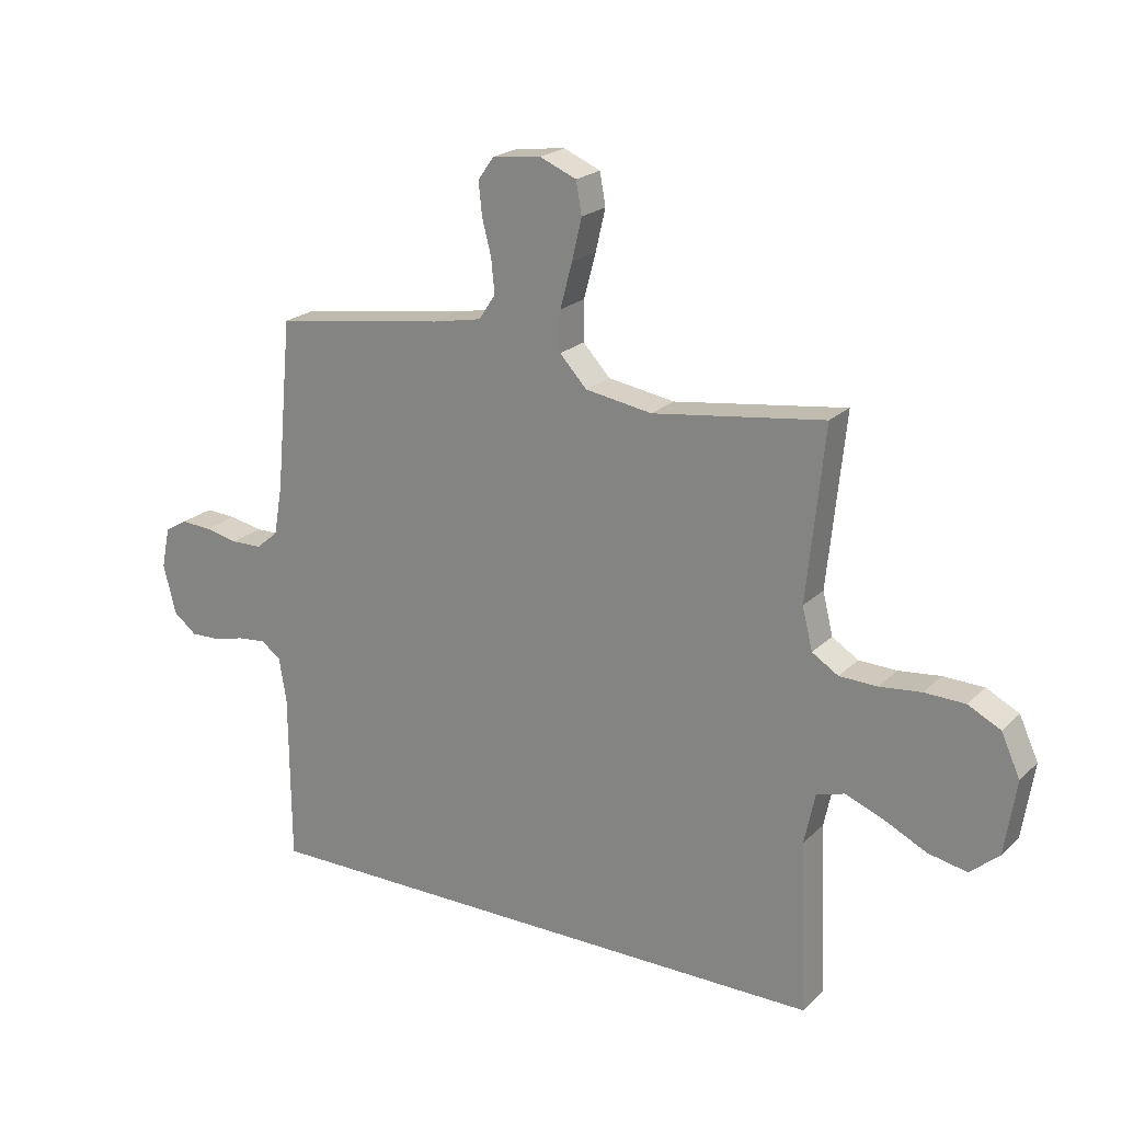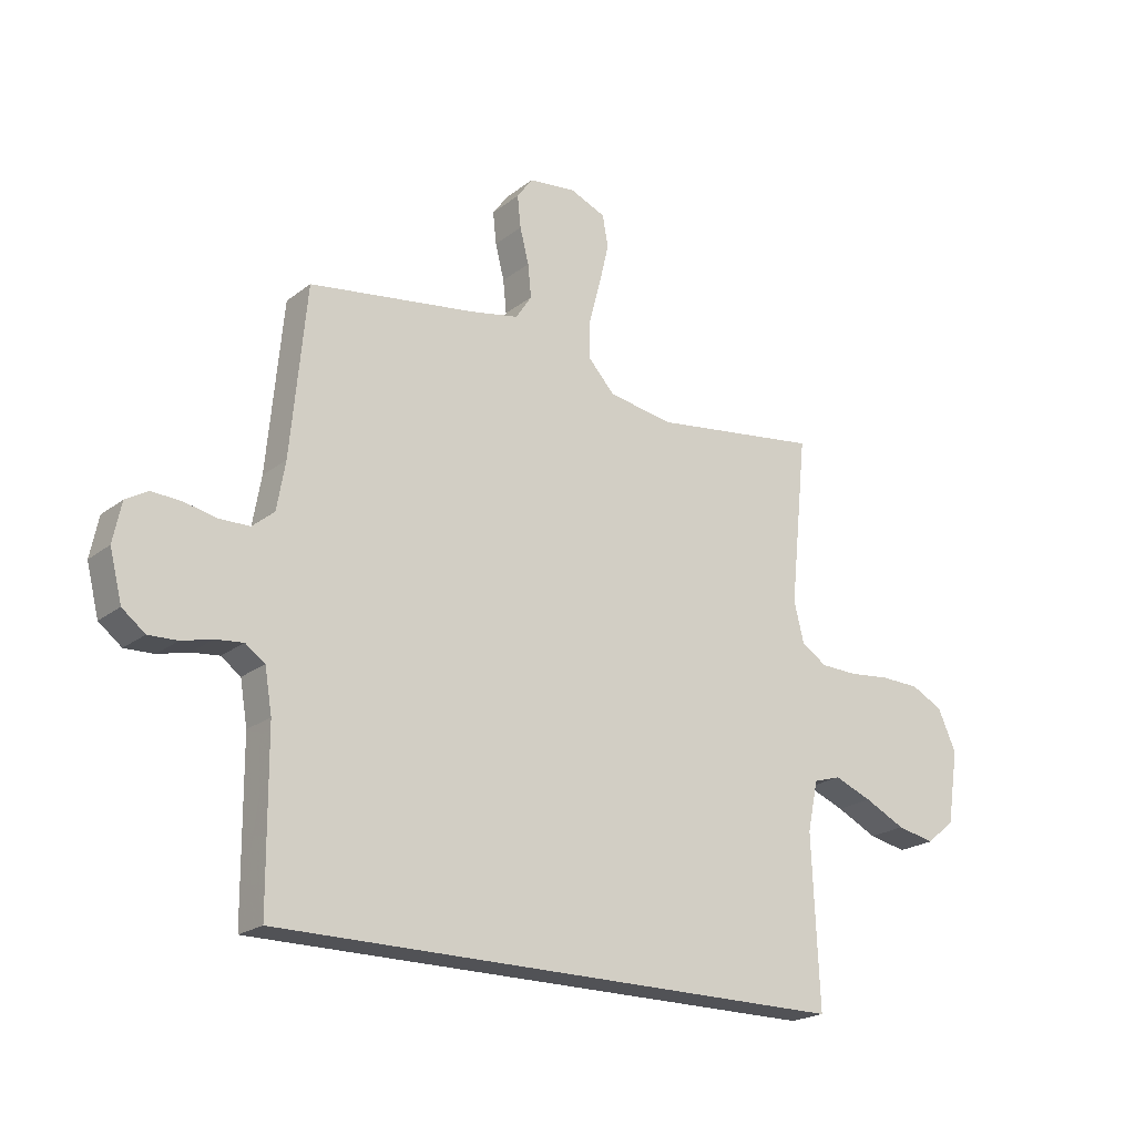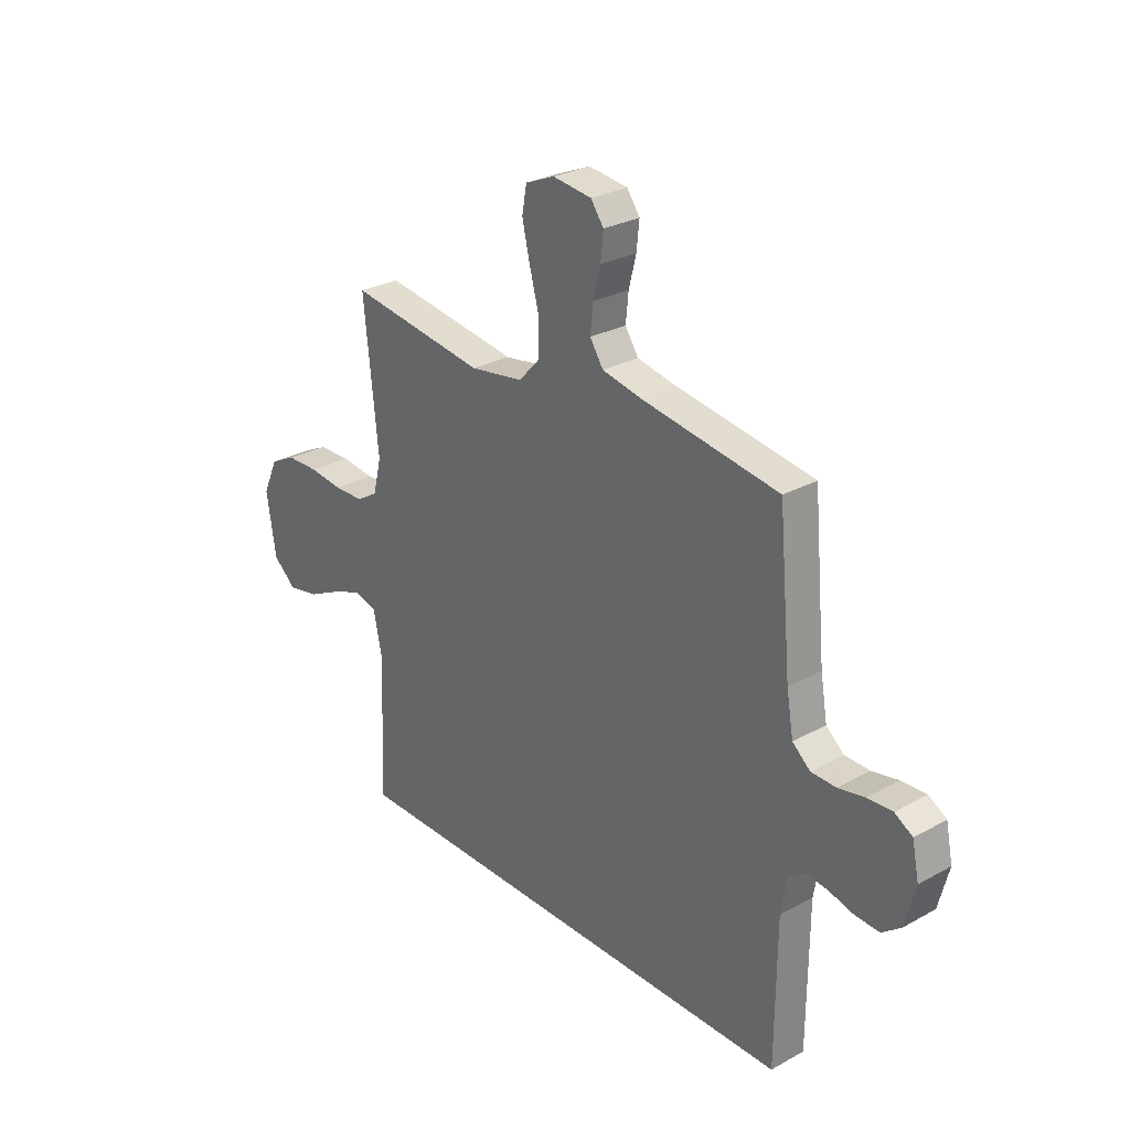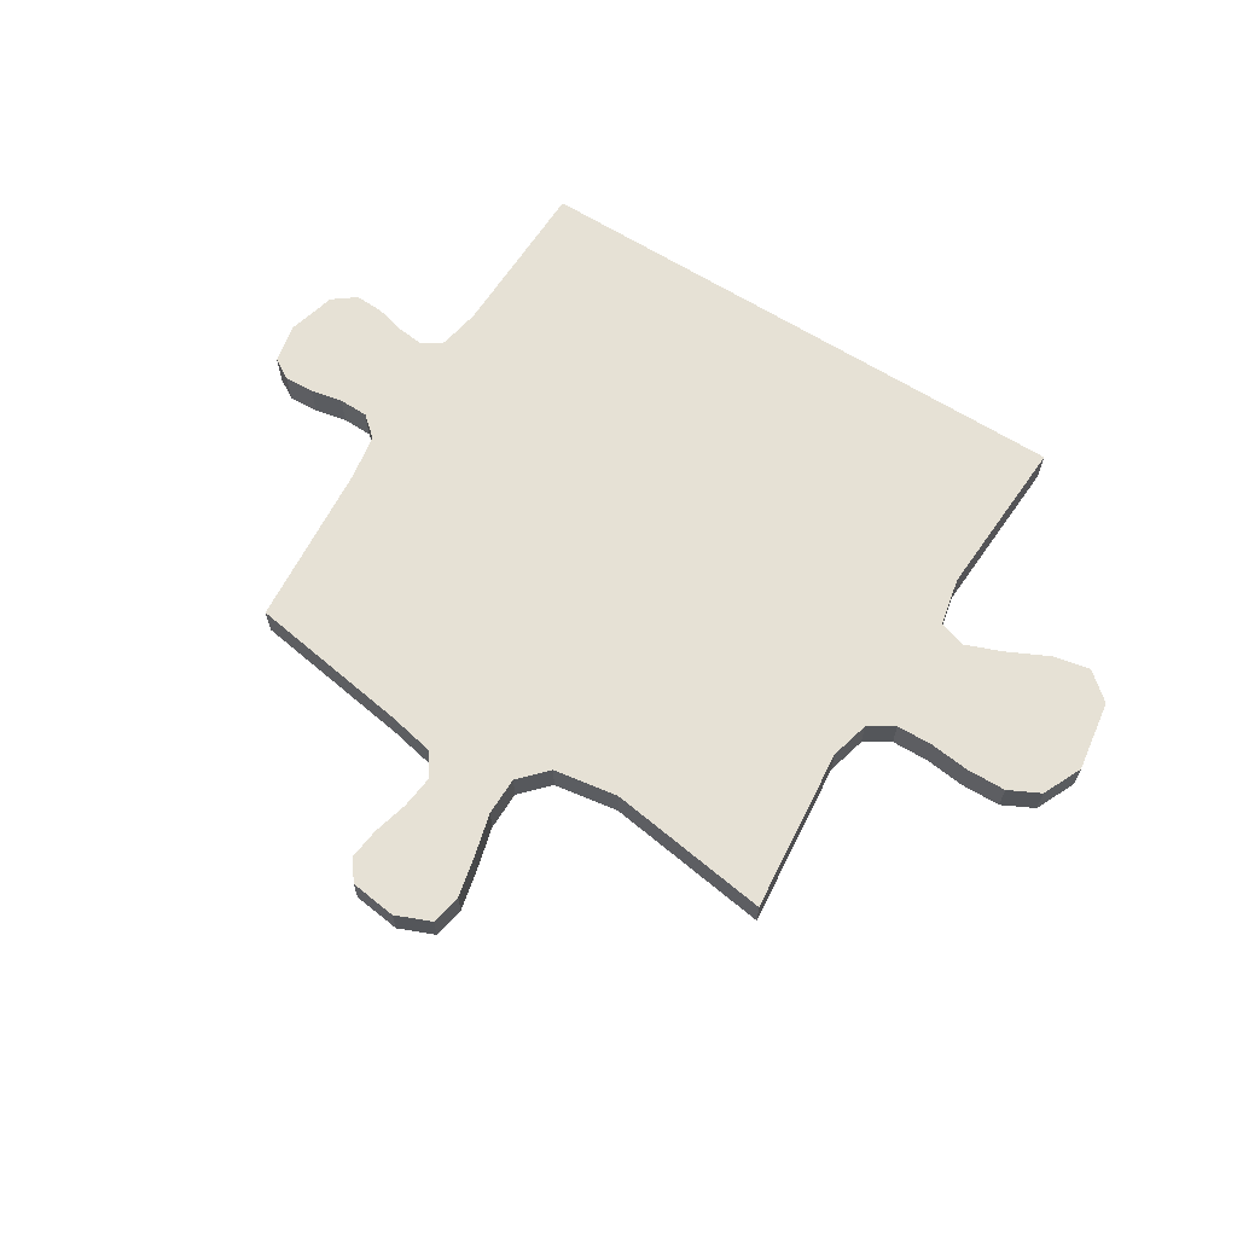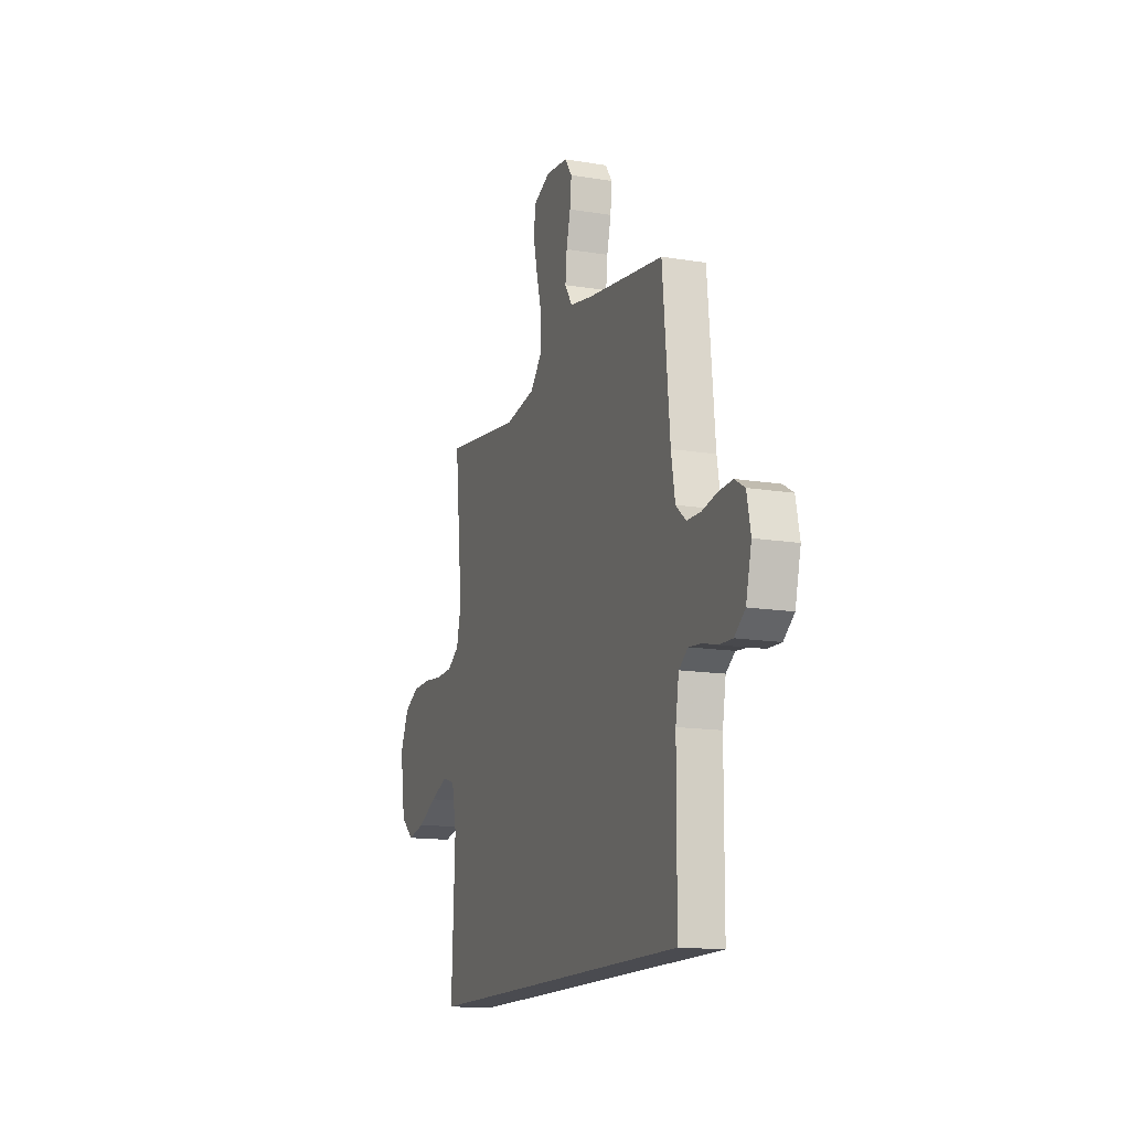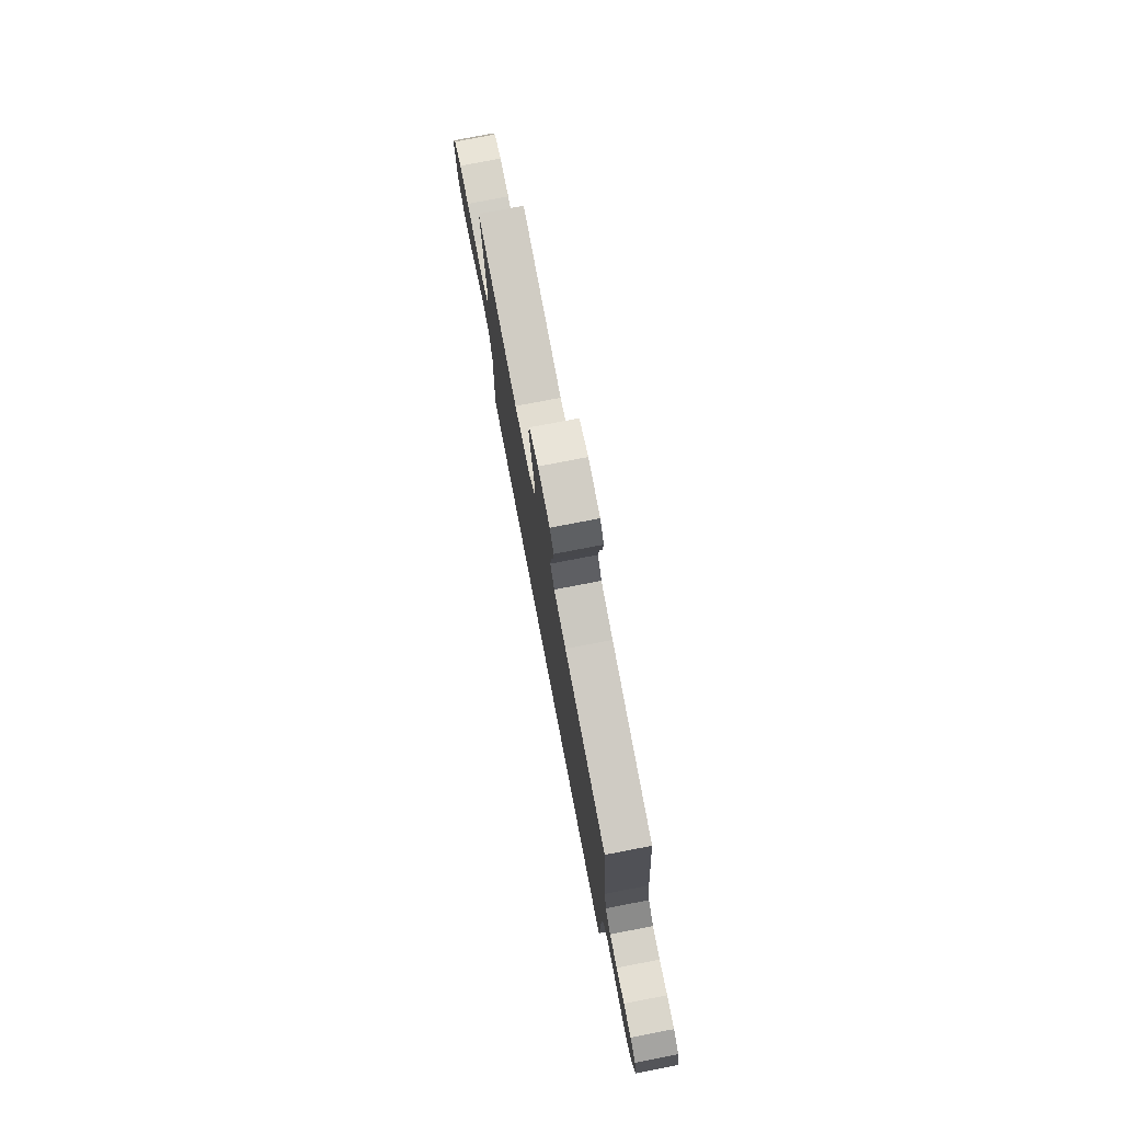
<metadata>
{"format":"obj","ext":"obj","renderer":"f3d","projection":"perspective","resolution":1024,"background":"white","views":[{"elev":21.4,"azim":31.9,"up":"+Z"},{"elev":-21.2,"azim":-36.7,"up":"+Z"},{"elev":28.0,"azim":-130.0,"up":"+Z"},{"elev":64.5,"azim":32.4,"up":"+Y"},{"elev":-14.5,"azim":-109.6,"up":"+Z"},{"elev":77.0,"azim":-100.9,"up":"+Z"}]}
</metadata>
<code>
v -0.533 0.07 -0.5
v -0.535 0.07 -0.2
v -0.548 0.07 -0.123
v -0.583 0.07 -0.098
v -0.632 0.07 -0.103
v -0.687 0.07 -0.117
v -0.739 0.07 -0.119
v -0.78 0.07 -0.087
v -0.802 0.07 0
v -0.787 0.07 0.072
v -0.748 0.07 0.095
v -0.694 0.07 0.092
v -0.636 0.07 0.08
v -0.582 0.07 0.081
v -0.543 0.07 0.114
v -0.528 0.07 0.2
v -0.5 0.07 0.5
v -0.2 0.07 0.544
v -0.114 0.07 0.561
v -0.085 0.07 0.605
v -0.091 0.07 0.664
v -0.107 0.07 0.727
v -0.113 0.07 0.784
v -0.085 0.07 0.823
v 0 0.07 0.833
v 0.064 0.07 0.806
v 0.074 0.07 0.75
v 0.057 0.07 0.677
v 0.036 0.07 0.599
v 0.036 0.07 0.529
v 0.083 0.07 0.478
v 0.2 0.07 0.459
v 0.5 0.07 0.5
v 0.469 0.07 0.2
v 0.487 0.07 0.127
v 0.533 0.07 0.098
v 0.599 0.07 0.096
v 0.672 0.07 0.104
v 0.743 0.07 0.102
v 0.8 0.07 0.073
v 0.833 0.07 0
v 0.813 0.07 -0.13
v 0.762 0.07 -0.173
v 0.694 0.07 -0.159
v 0.621 0.07 -0.123
v 0.553 0.07 -0.096
v 0.504 0.07 -0.111
v 0.485 0.07 -0.2
v 0.498 0.07 -0.5
v -0.533 0 -0.5
v -0.535 0 -0.2
v -0.548 0 -0.123
v -0.583 0 -0.098
v -0.632 0 -0.103
v -0.687 0 -0.117
v -0.739 0 -0.119
v -0.78 0 -0.087
v -0.802 0 0
v -0.787 0 0.072
v -0.748 0 0.095
v -0.694 0 0.092
v -0.636 0 0.08
v -0.582 0 0.081
v -0.543 0 0.114
v -0.528 0 0.2
v -0.5 0 0.5
v -0.2 0 0.544
v -0.114 0 0.561
v -0.085 0 0.605
v -0.091 0 0.664
v -0.107 0 0.727
v -0.113 0 0.784
v -0.085 0 0.823
v 0 0 0.833
v 0.064 0 0.806
v 0.074 0 0.75
v 0.057 0 0.677
v 0.036 0 0.599
v 0.036 0 0.529
v 0.083 0 0.478
v 0.2 0 0.459
v 0.5 0 0.5
v 0.469 0 0.2
v 0.487 0 0.127
v 0.533 0 0.098
v 0.599 0 0.096
v 0.672 0 0.104
v 0.743 0 0.102
v 0.8 0 0.073
v 0.833 0 0
v 0.813 0 -0.13
v 0.762 0 -0.173
v 0.694 0 -0.159
v 0.621 0 -0.123
v 0.553 0 -0.096
v 0.504 0 -0.111
v 0.485 0 -0.2
v 0.498 0 -0.5
f 48 49 1 2
f 47 48 2 3
f 46 47 3 4
f 42 43 44 45
f 42 45 46
f 41 42 46
f 40 41 46 4
f 37 38 39 40
f 36 37 40 4
f 32 33 34
f 31 32 34 35
f 26 27 28 29
f 24 25 26 29
f 24 29 30
f 21 22 23 24
f 20 21 24 30
f 19 20 30 31
f 16 17 18
f 15 16 18 19
f 10 11 12 13
f 10 13 14
f 9 10 14
f 8 9 14
f 5 6 7 8
f 5 8 14 15
f 35 36 4 5
f 19 31 35
f 5 15 19 35
f 51 50 98 97
f 52 51 97 96
f 53 52 96 95
f 94 93 92 91
f 95 94 91
f 95 91 90
f 53 95 90 89
f 89 88 87 86
f 53 89 86 85
f 83 82 81
f 84 83 81 80
f 78 77 76 75
f 78 75 74 73
f 79 78 73
f 73 72 71 70
f 79 73 70 69
f 80 79 69 68
f 67 66 65
f 68 67 65 64
f 62 61 60 59
f 63 62 59
f 63 59 58
f 63 58 57
f 57 56 55 54
f 64 63 57 54
f 54 53 85 84
f 84 80 68
f 84 68 64 54
f 1 50 51 2
f 2 51 52 3
f 3 52 53 4
f 4 53 54 5
f 5 54 55 6
f 6 55 56 7
f 7 56 57 8
f 8 57 58 9
f 9 58 59 10
f 10 59 60 11
f 11 60 61 12
f 12 61 62 13
f 13 62 63 14
f 14 63 64 15
f 15 64 65 16
f 16 65 66 17
f 17 66 67 18
f 18 67 68 19
f 19 68 69 20
f 20 69 70 21
f 21 70 71 22
f 22 71 72 23
f 23 72 73 24
f 24 73 74 25
f 25 74 75 26
f 26 75 76 27
f 27 76 77 28
f 28 77 78 29
f 29 78 79 30
f 30 79 80 31
f 31 80 81 32
f 32 81 82 33
f 33 82 83 34
f 34 83 84 35
f 35 84 85 36
f 36 85 86 37
f 37 86 87 38
f 38 87 88 39
f 39 88 89 40
f 40 89 90 41
f 41 90 91 42
f 42 91 92 43
f 43 92 93 44
f 44 93 94 45
f 45 94 95 46
f 46 95 96 47
f 47 96 97 48
f 48 97 98 49
f 49 98 50 1

</code>
